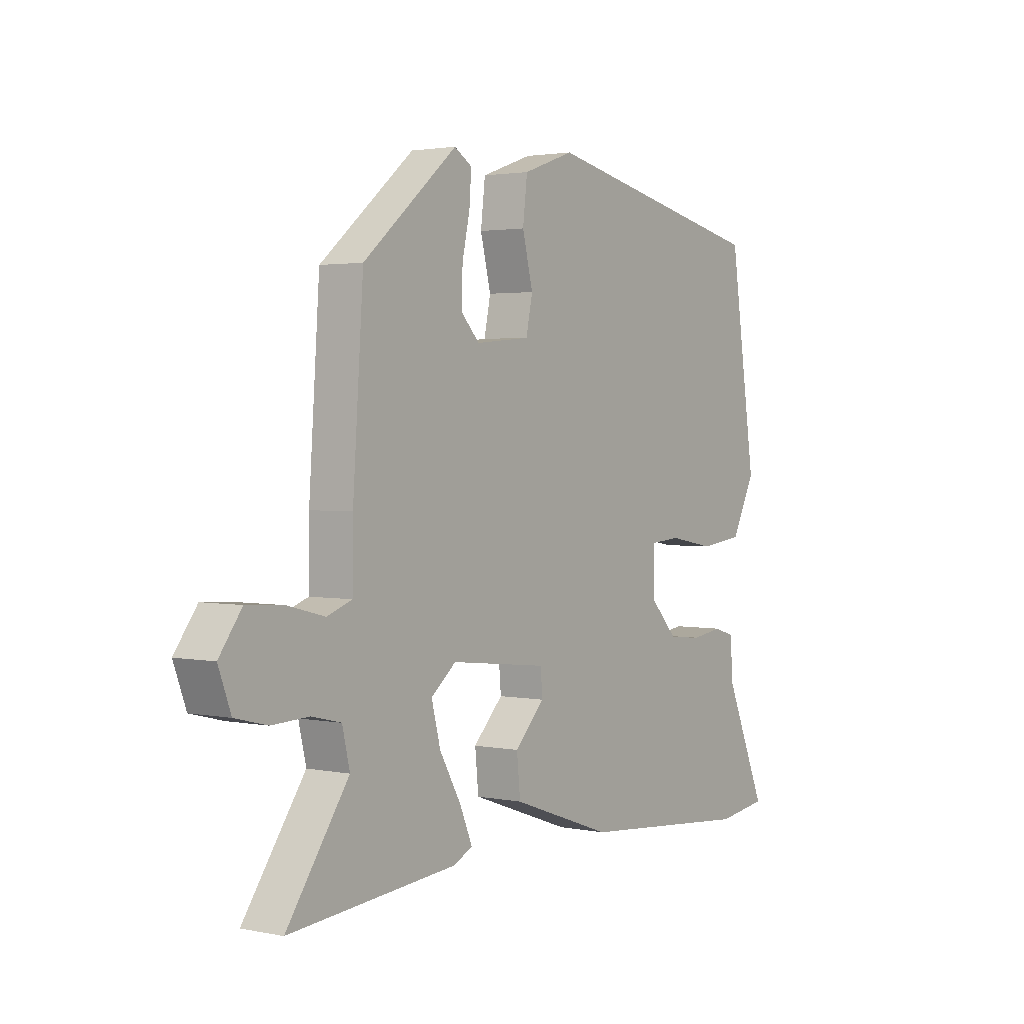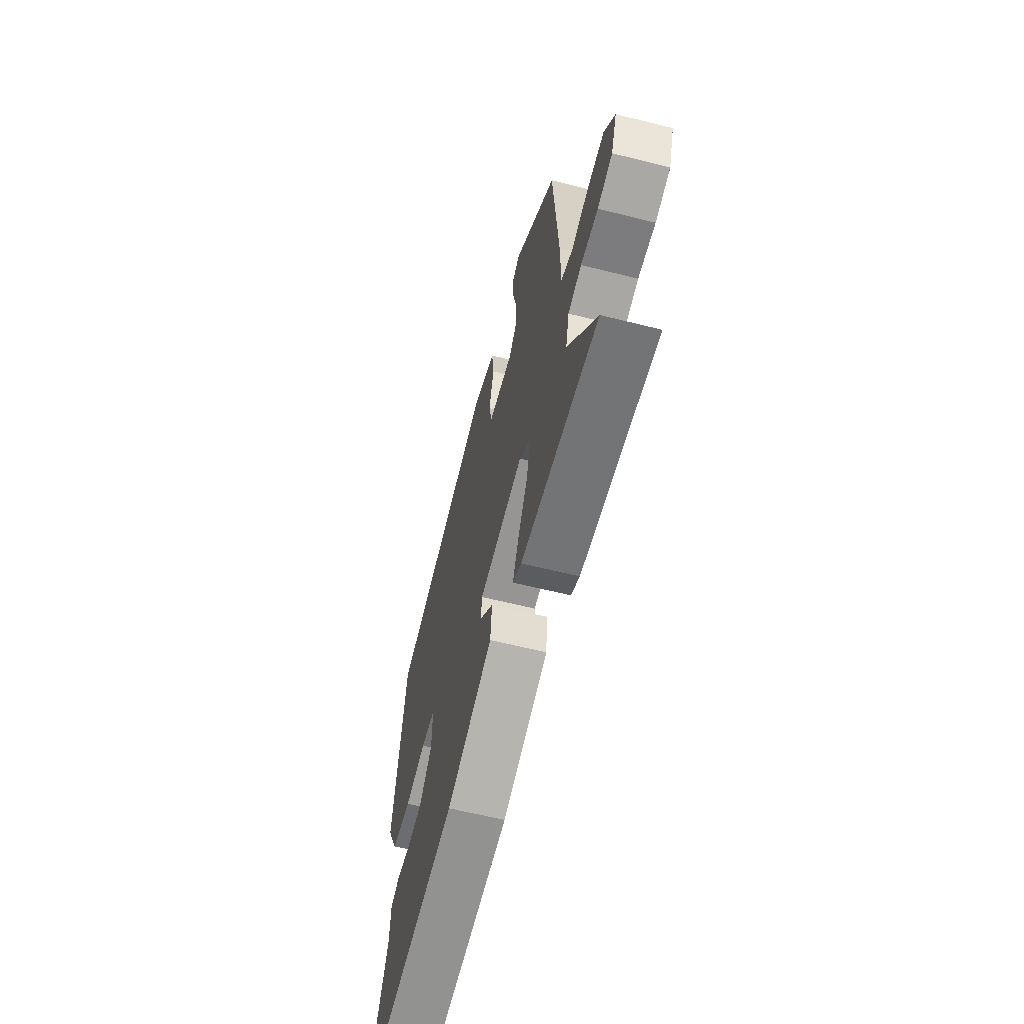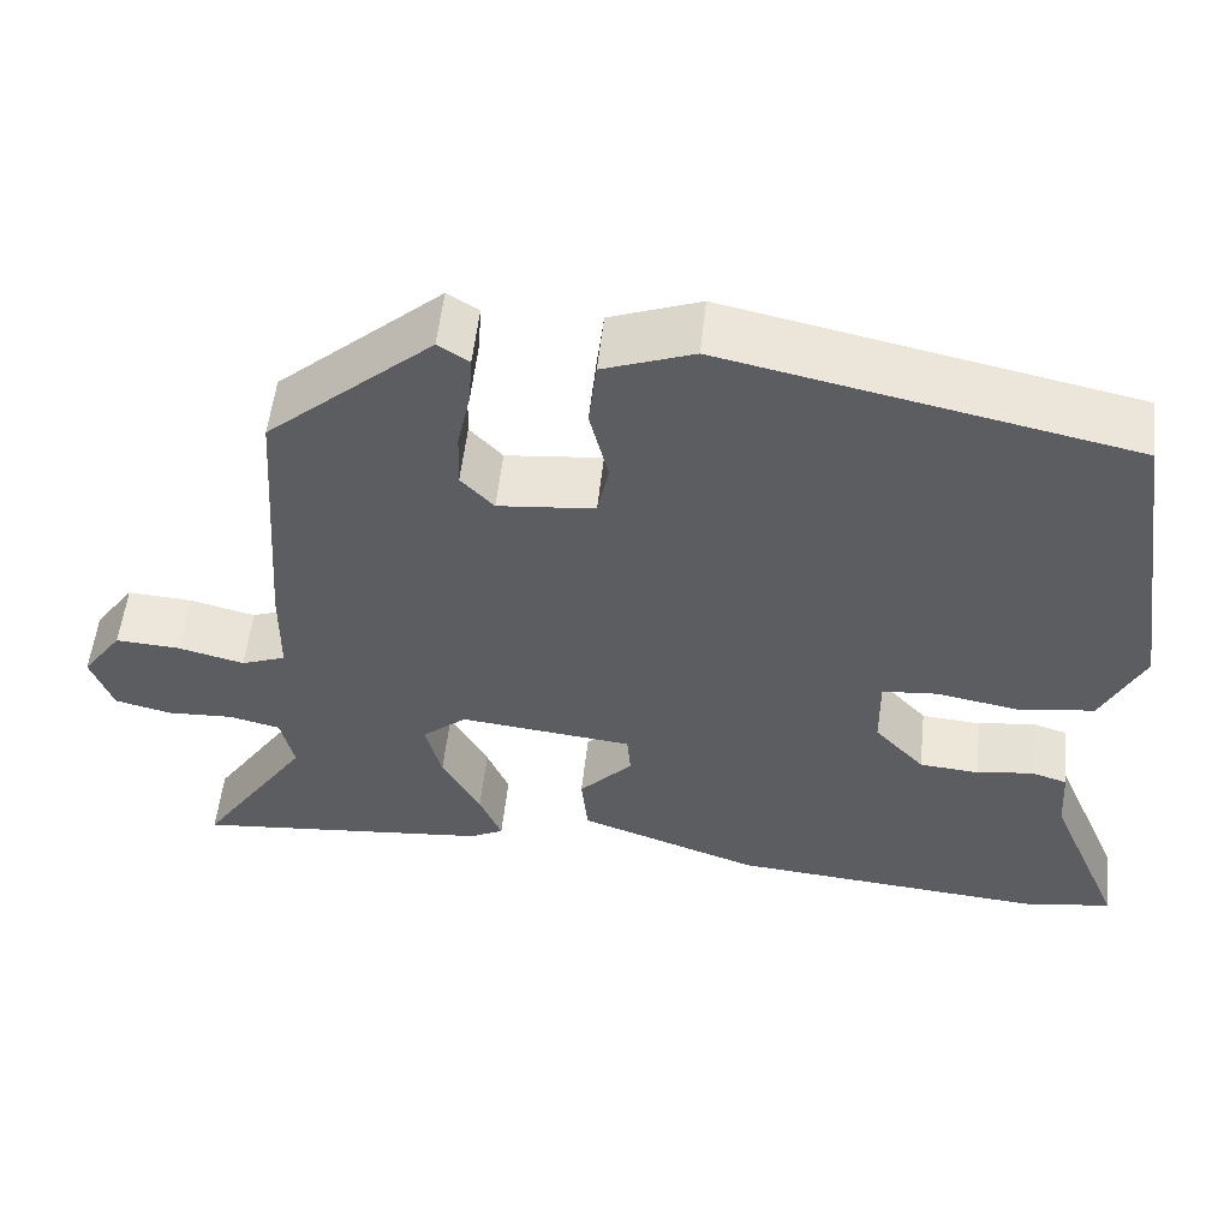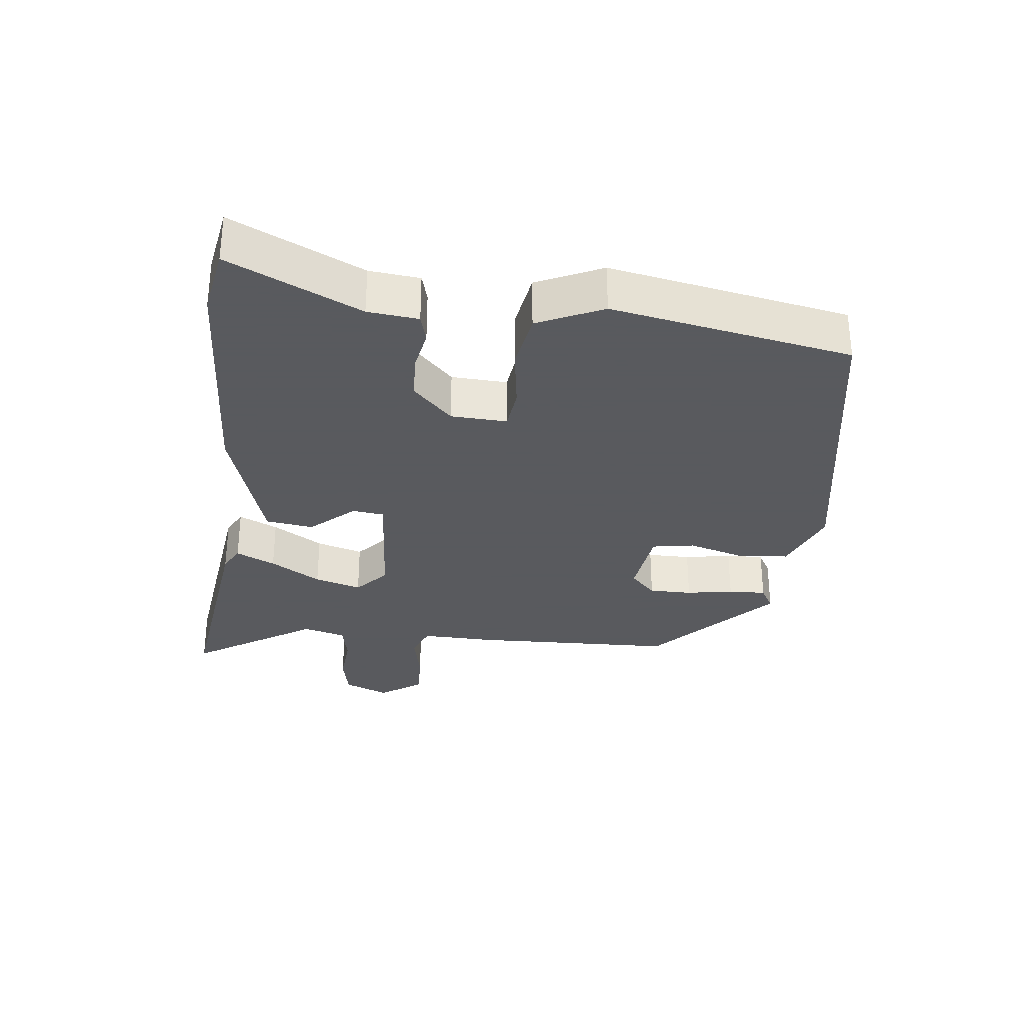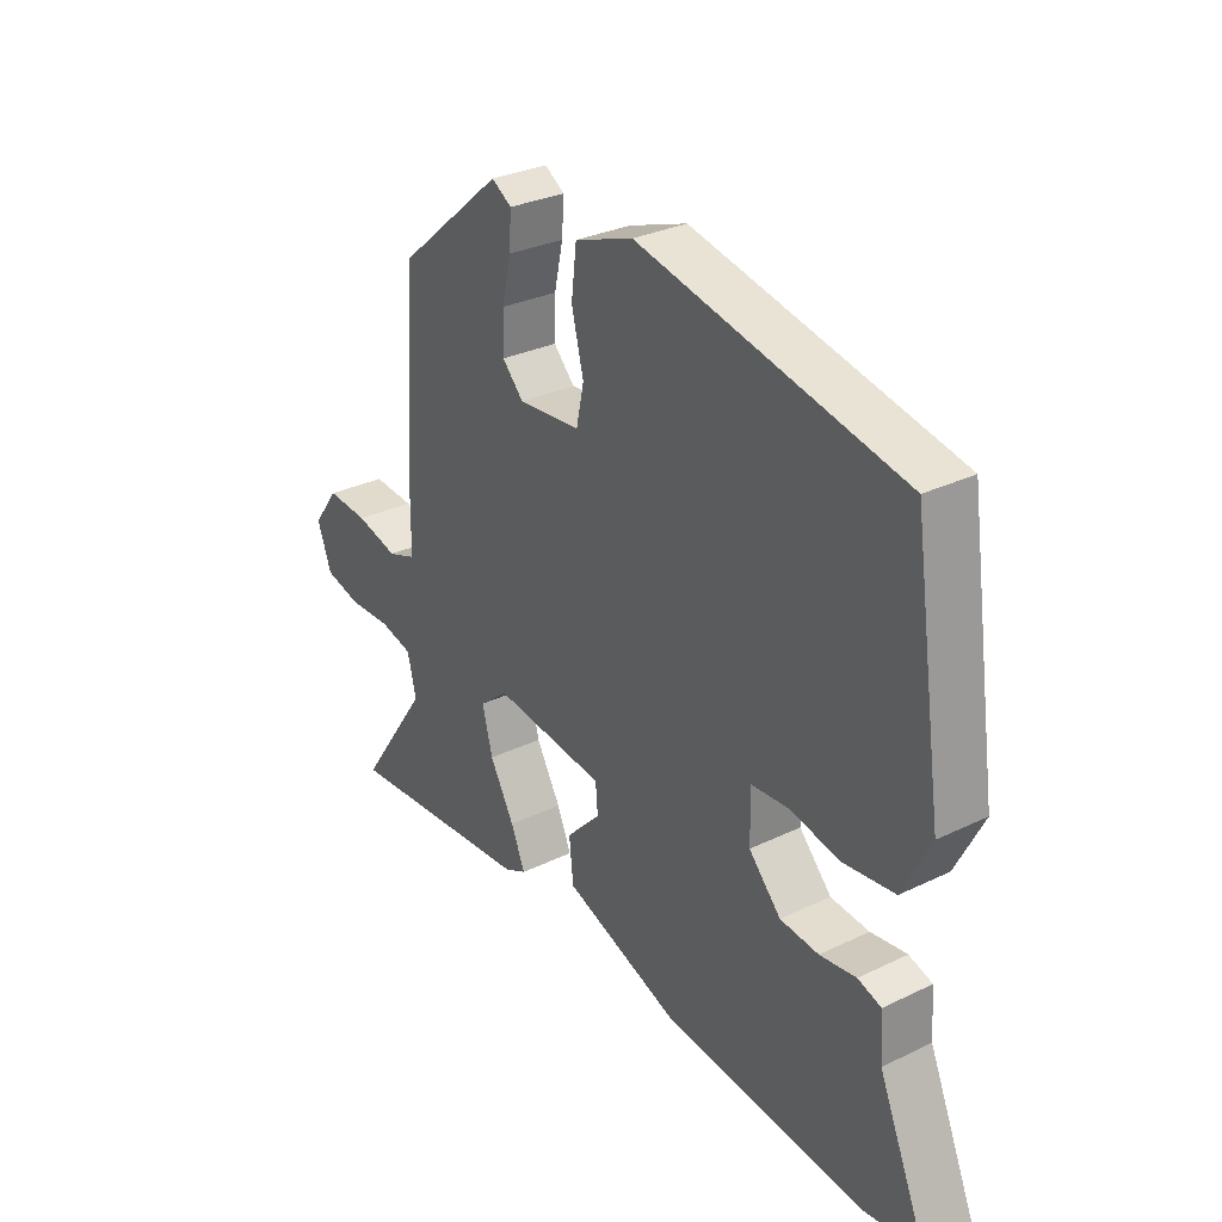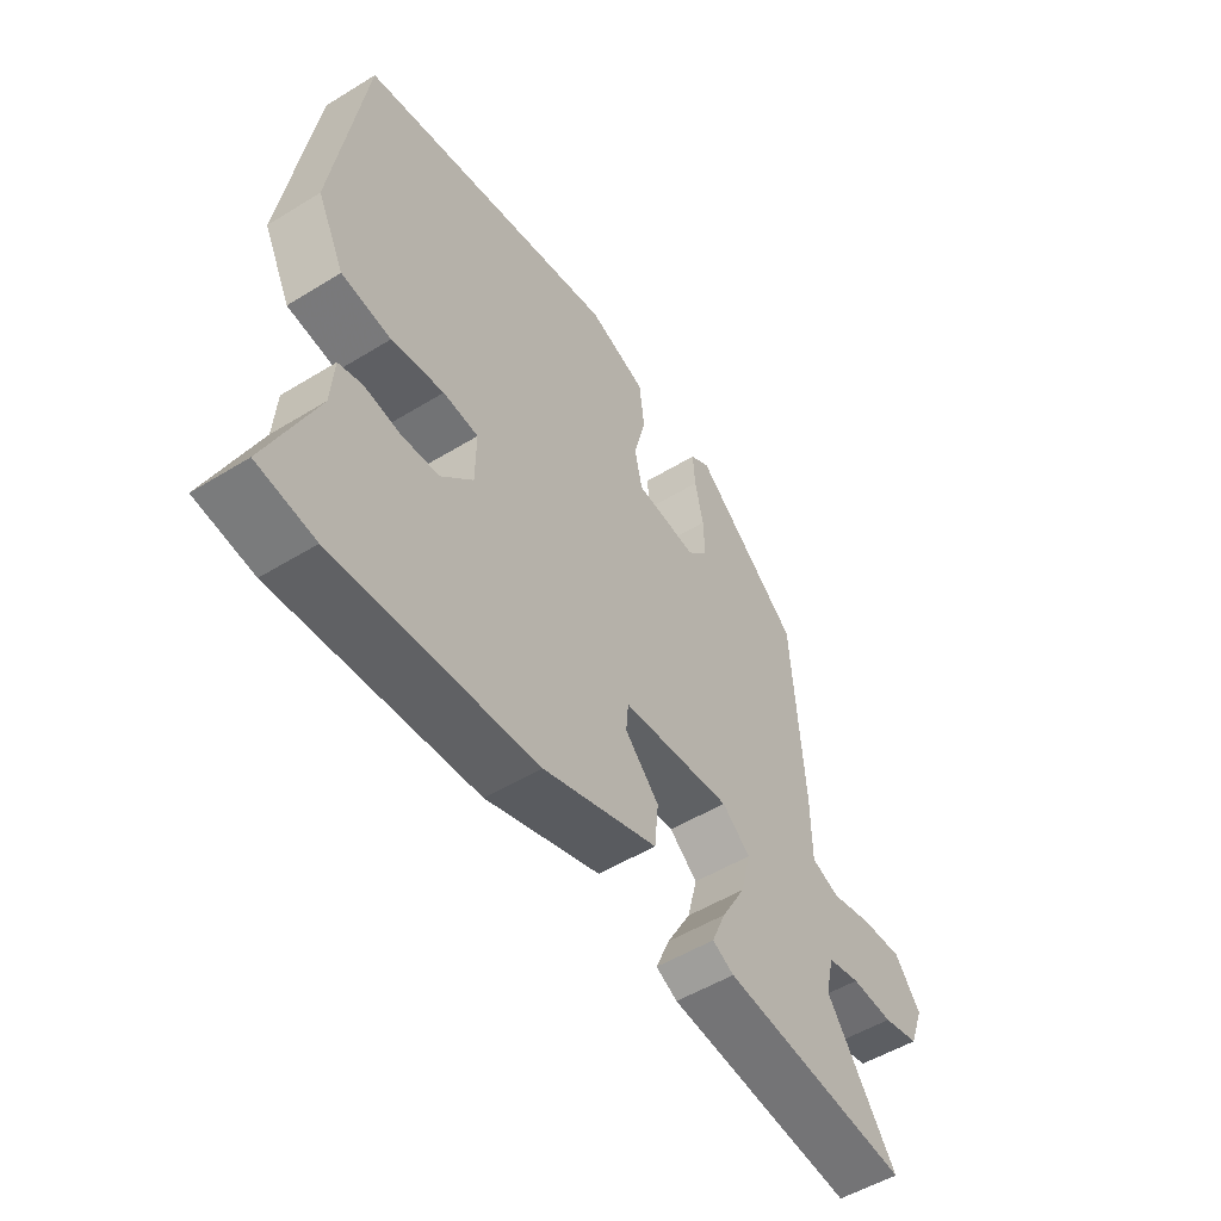
<metadata>
{"format":"obj","ext":"obj","renderer":"f3d","projection":"perspective","resolution":1024,"background":"white","views":[{"elev":2.3,"azim":125.4,"up":"+Z"},{"elev":-61.2,"azim":75.6,"up":"+Z"},{"elev":53.8,"azim":-173.9,"up":"+Z"},{"elev":-31.2,"azim":-98.7,"up":"+Y"},{"elev":30.2,"azim":-125.1,"up":"+Z"},{"elev":-52.3,"azim":-56.5,"up":"+Z"}]}
</metadata>
<code>
v -0.478 0.07 0.384
v -0.02 0.07 0.482
v 0.082 0.07 0.446
v 0.091 0.07 0.37
v 0.07 0.07 0.286
v 0.083 0.07 0.224
v 0.192 0.07 0.214
v 0.229 0.07 0.253
v 0.227 0.07 0.317
v 0.212 0.07 0.386
v 0.208 0.07 0.442
v 0.243 0.07 0.464
v 0.43 0.07 0.305
v 0.451 0.07 0.002
v 0.452 0.07 -0.105
v 0.502 0.07 -0.123
v 0.576 0.07 -0.104
v 0.649 0.07 -0.099
v 0.694 0.07 -0.16
v 0.669 0.07 -0.227
v 0.605 0.07 -0.243
v 0.531 0.07 -0.24
v 0.473 0.07 -0.254
v 0.458 0.07 -0.318
v 0.581 0.07 -0.495
v 0.246 0.07 -0.465
v 0.208 0.07 -0.446
v 0.233 0.07 -0.387
v 0.276 0.07 -0.311
v 0.294 0.07 -0.241
v 0.244 0.07 -0.2
v 0.049 0.07 -0.222
v 0.045 0.07 -0.269
v 0.105 0.07 -0.331
v 0.098 0.07 -0.402
v -0.105 0.07 -0.474
v -0.458 0.07 -0.506
v -0.559 0.07 -0.492
v -0.475 0.07 -0.295
v -0.47 0.07 -0.22
v -0.429 0.07 -0.207
v -0.366 0.07 -0.216
v -0.299 0.07 -0.21
v -0.243 0.07 -0.15
v -0.242 0.07 -0.067
v -0.304 0.07 -0.062
v -0.396 0.07 -0.079
v -0.483 0.07 -0.068
v -0.531 0.07 0.027
v -0.478 0 0.384
v -0.02 0 0.482
v 0.082 0 0.446
v 0.091 0 0.37
v 0.07 0 0.286
v 0.083 0 0.224
v 0.192 0 0.214
v 0.229 0 0.253
v 0.227 0 0.317
v 0.212 0 0.386
v 0.208 0 0.442
v 0.243 0 0.464
v 0.43 0 0.305
v 0.451 0 0.002
v 0.452 0 -0.105
v 0.502 0 -0.123
v 0.576 0 -0.104
v 0.649 0 -0.099
v 0.694 0 -0.16
v 0.669 0 -0.227
v 0.605 0 -0.243
v 0.531 0 -0.24
v 0.473 0 -0.254
v 0.458 0 -0.318
v 0.581 0 -0.495
v 0.246 0 -0.465
v 0.208 0 -0.446
v 0.233 0 -0.387
v 0.276 0 -0.311
v 0.294 0 -0.241
v 0.244 0 -0.2
v 0.049 0 -0.222
v 0.045 0 -0.269
v 0.105 0 -0.331
v 0.098 0 -0.402
v -0.105 0 -0.474
v -0.458 0 -0.506
v -0.559 0 -0.492
v -0.475 0 -0.295
v -0.47 0 -0.22
v -0.429 0 -0.207
v -0.366 0 -0.216
v -0.299 0 -0.21
v -0.243 0 -0.15
v -0.242 0 -0.067
v -0.304 0 -0.062
v -0.396 0 -0.079
v -0.483 0 -0.068
v -0.531 0 0.027
f 3 4 5
f 2 3 5
f 1 2 5
f 49 1 5
f 48 49 5
f 47 48 5
f 46 47 5
f 45 46 5 6
f 44 45 6 7
f 43 44 7
f 39 40 41 42
f 39 42 43
f 38 39 43
f 37 38 43
f 36 37 43
f 35 36 43
f 34 35 43
f 33 34 43
f 32 33 43
f 31 32 43 7
f 27 28 29
f 26 27 29
f 25 26 29
f 24 25 29
f 23 24 29 30
f 31 7 8
f 30 31 8
f 23 30 8
f 22 23 8
f 20 21 22
f 19 20 22
f 18 19 22
f 17 18 22
f 16 17 22
f 13 14 15
f 12 13 15
f 11 12 15
f 10 11 15
f 9 10 15
f 8 9 15
f 22 8 15
f 15 16 22
f 54 53 52
f 54 52 51
f 54 51 50
f 54 50 98
f 54 98 97
f 54 97 96
f 54 96 95
f 55 54 95 94
f 56 55 94 93
f 56 93 92
f 91 90 89 88
f 92 91 88
f 92 88 87
f 92 87 86
f 92 86 85
f 92 85 84
f 92 84 83
f 92 83 82
f 92 82 81
f 56 92 81 80
f 78 77 76
f 78 76 75
f 78 75 74
f 78 74 73
f 79 78 73 72
f 57 56 80
f 57 80 79
f 57 79 72
f 57 72 71
f 71 70 69
f 71 69 68
f 71 68 67
f 71 67 66
f 71 66 65
f 64 63 62
f 64 62 61
f 64 61 60
f 64 60 59
f 64 59 58
f 64 58 57
f 64 57 71
f 71 65 64
f 1 50 51 2
f 2 51 52 3
f 3 52 53 4
f 4 53 54 5
f 5 54 55 6
f 6 55 56 7
f 7 56 57 8
f 8 57 58 9
f 9 58 59 10
f 10 59 60 11
f 11 60 61 12
f 12 61 62 13
f 13 62 63 14
f 14 63 64 15
f 15 64 65 16
f 16 65 66 17
f 17 66 67 18
f 18 67 68 19
f 19 68 69 20
f 20 69 70 21
f 21 70 71 22
f 22 71 72 23
f 23 72 73 24
f 24 73 74 25
f 25 74 75 26
f 26 75 76 27
f 27 76 77 28
f 28 77 78 29
f 29 78 79 30
f 30 79 80 31
f 31 80 81 32
f 32 81 82 33
f 33 82 83 34
f 34 83 84 35
f 35 84 85 36
f 36 85 86 37
f 37 86 87 38
f 38 87 88 39
f 39 88 89 40
f 40 89 90 41
f 41 90 91 42
f 42 91 92 43
f 43 92 93 44
f 44 93 94 45
f 45 94 95 46
f 46 95 96 47
f 47 96 97 48
f 48 97 98 49
f 49 98 50 1

</code>
